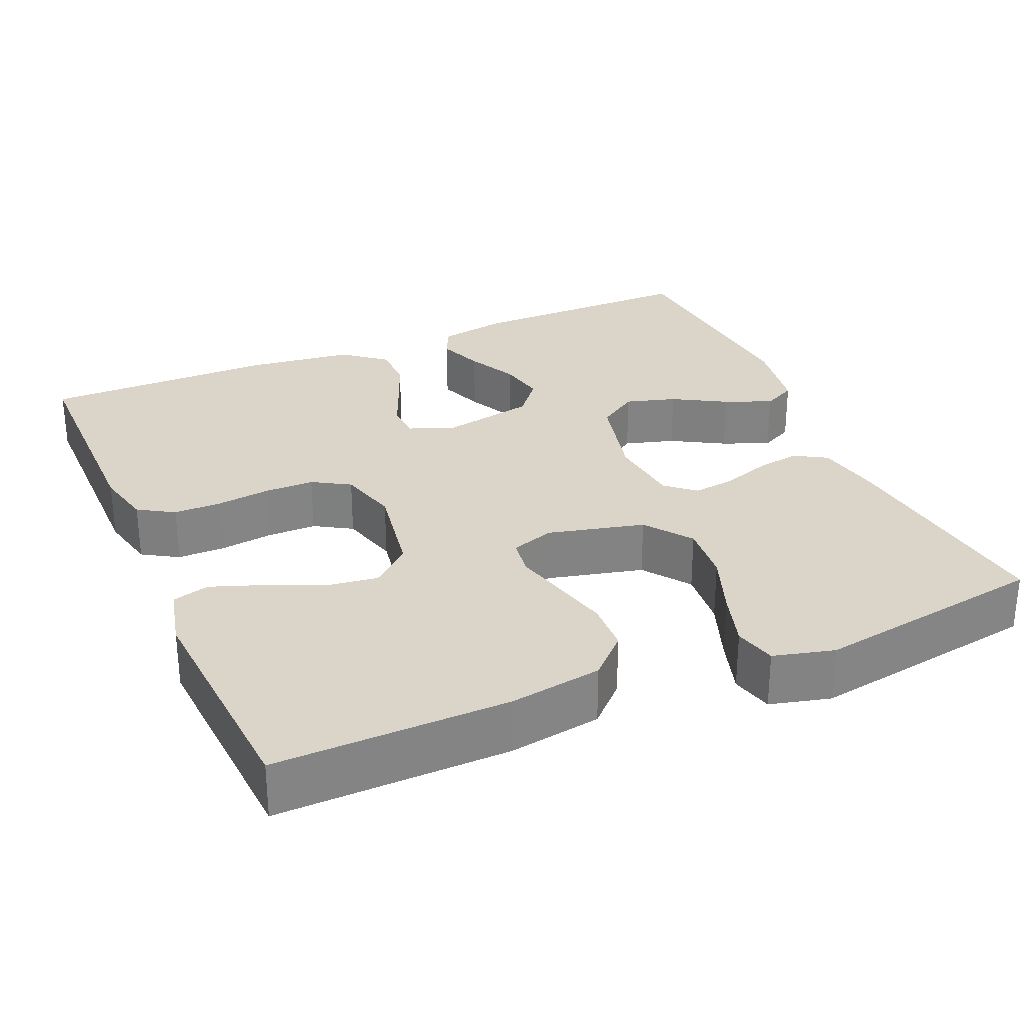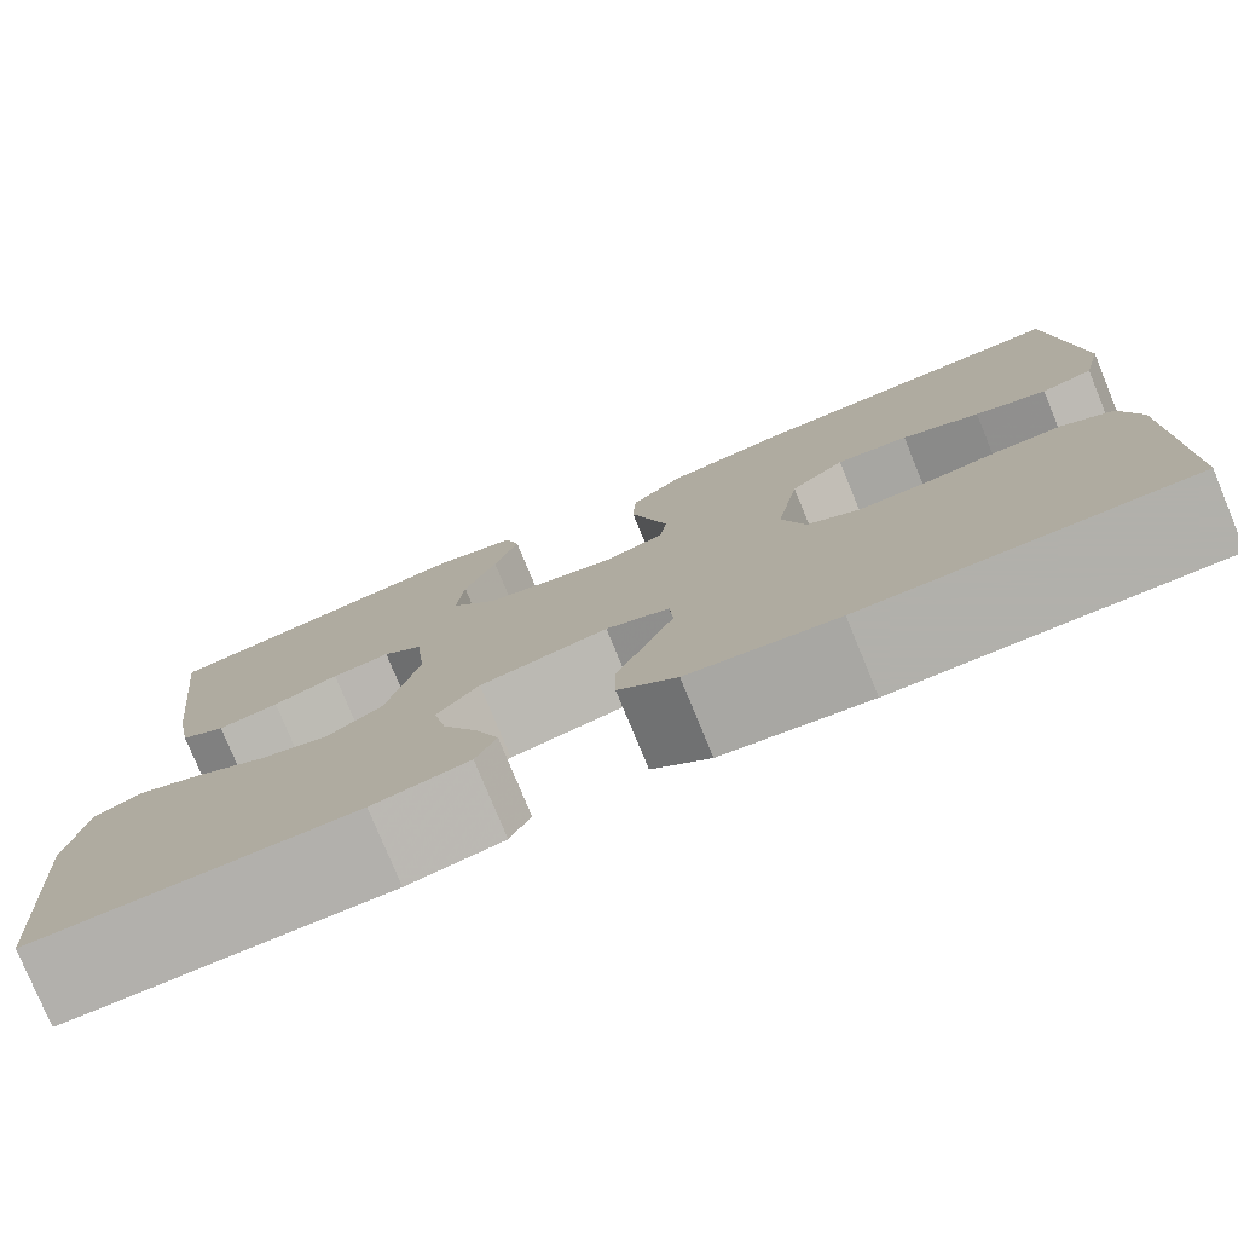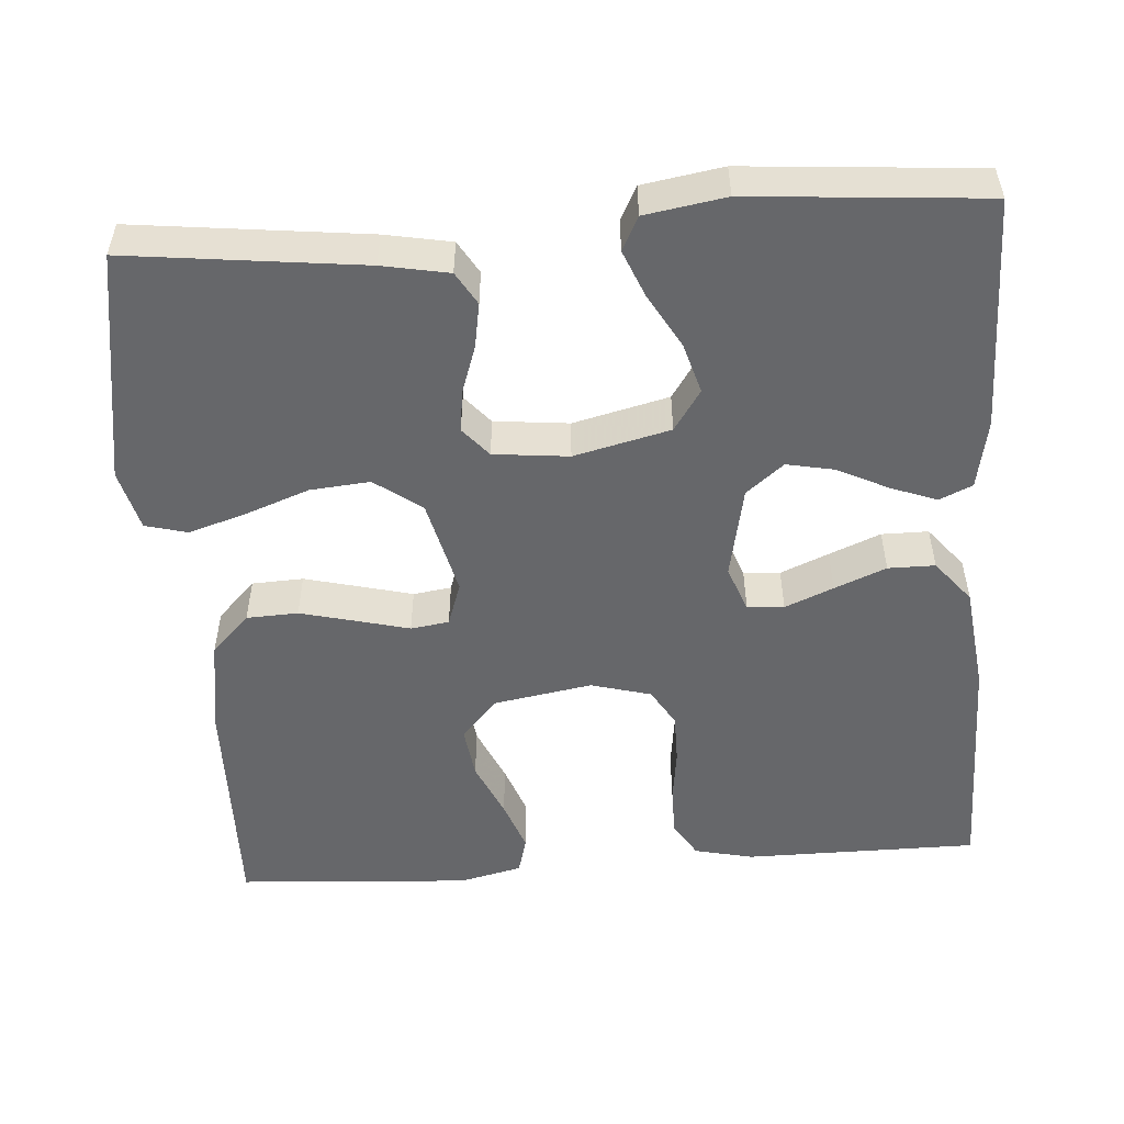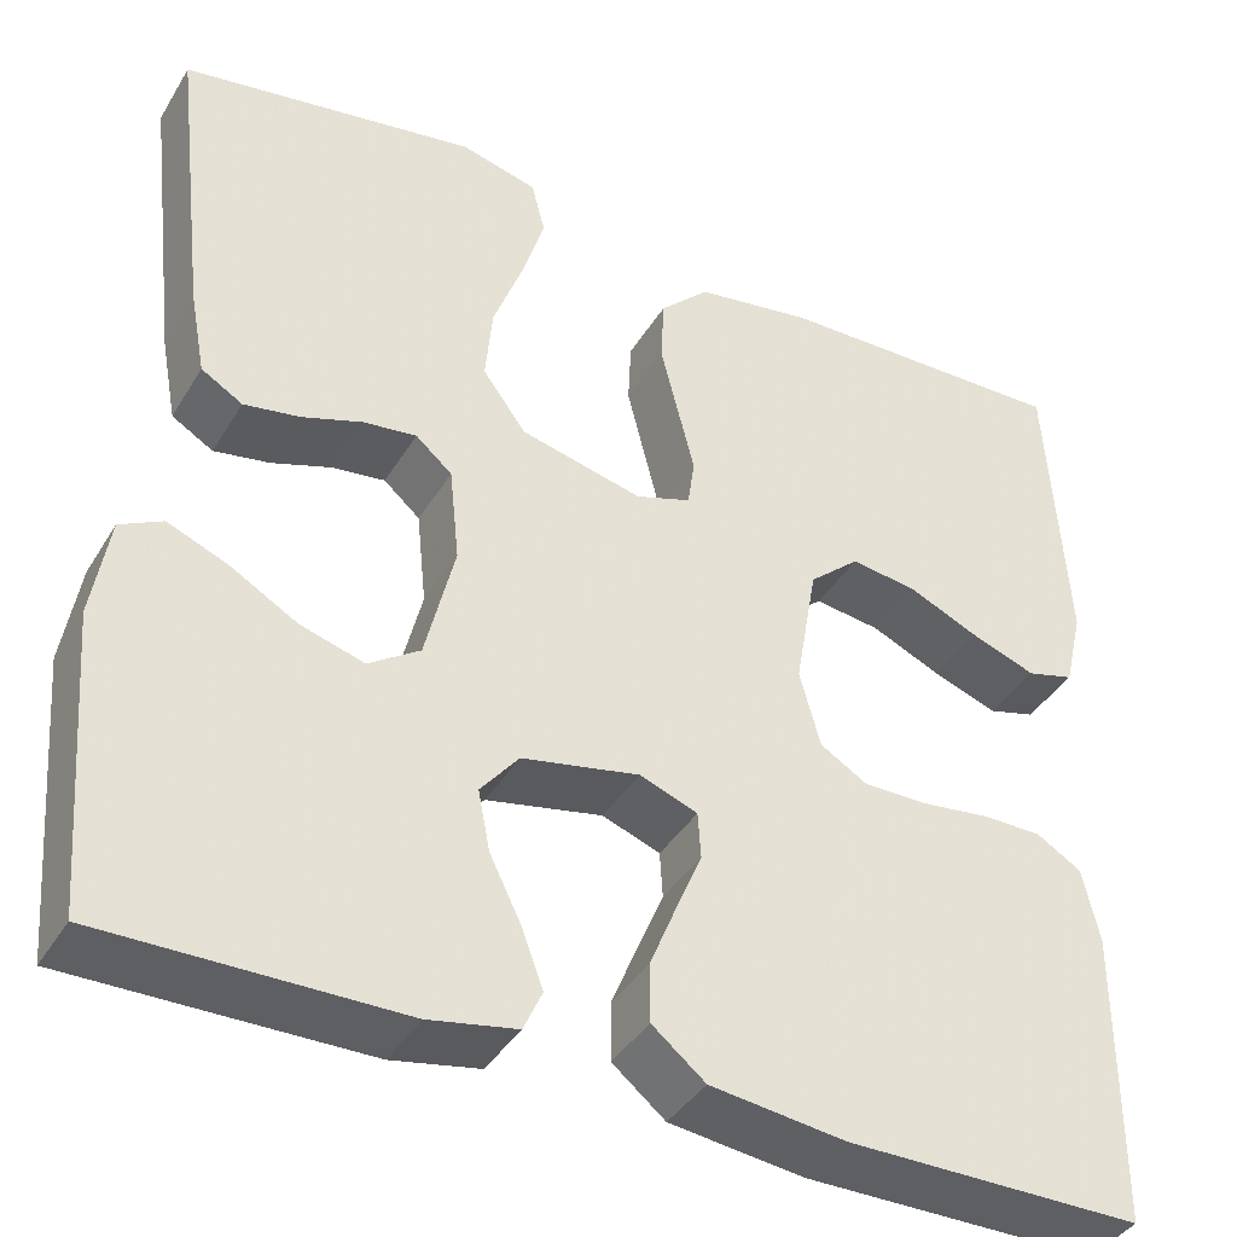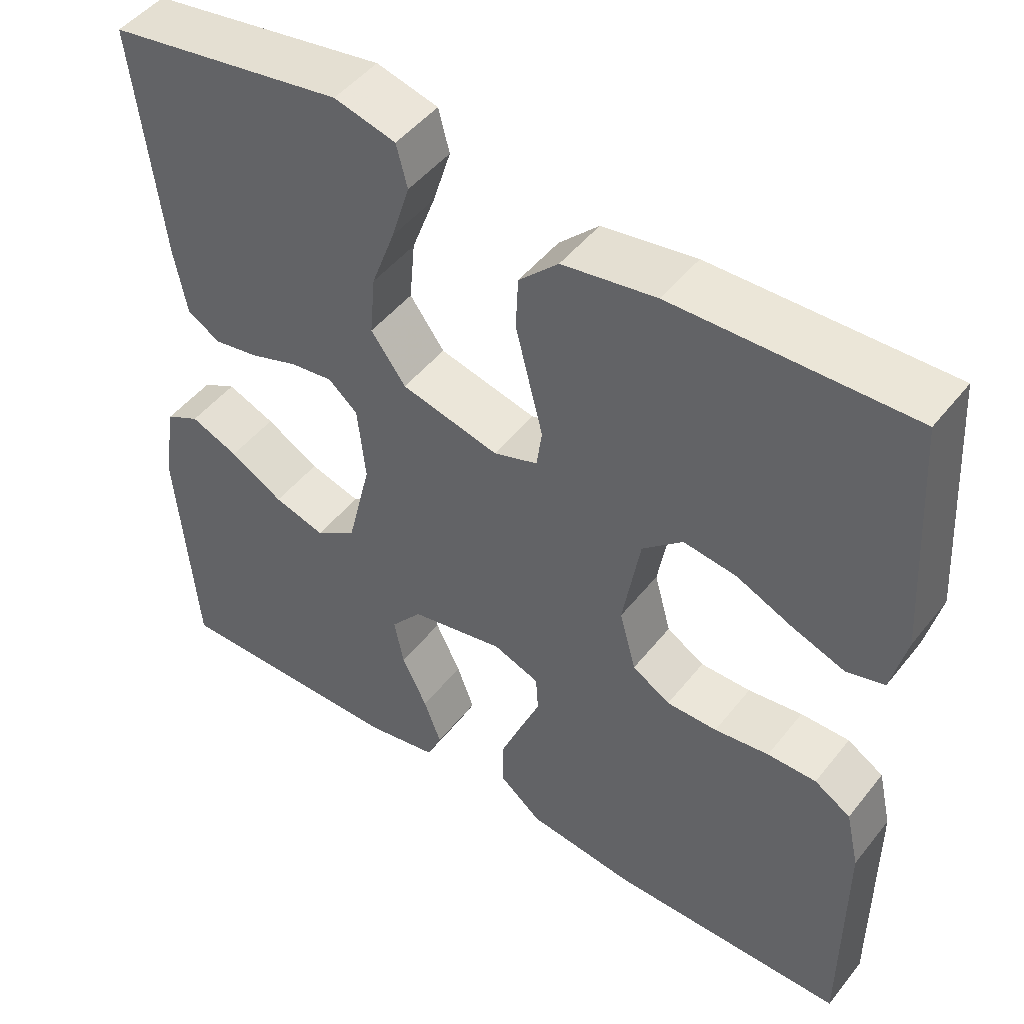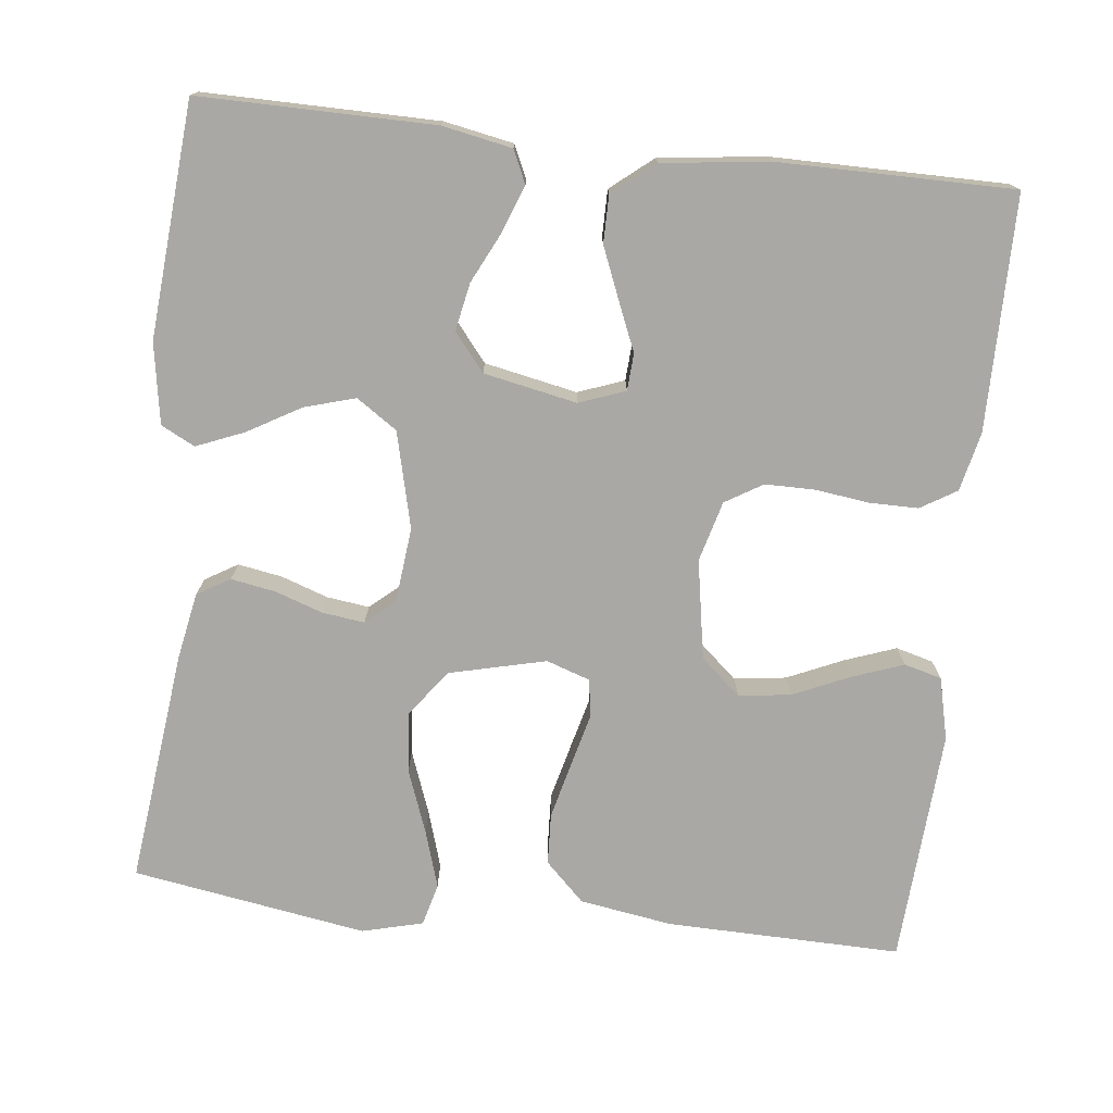
<metadata>
{"format":"obj","ext":"obj","renderer":"f3d","projection":"perspective","resolution":1024,"background":"white","views":[{"elev":29.2,"azim":-23.4,"up":"+Y"},{"elev":-78.5,"azim":-157.6,"up":"+Z"},{"elev":-52.2,"azim":94.1,"up":"+Y"},{"elev":-39.8,"azim":151.6,"up":"+Z"},{"elev":47.8,"azim":-143.6,"up":"+Z"},{"elev":-75.0,"azim":173.6,"up":"+Y"}]}
</metadata>
<code>
v 0.5 0.07 -0.5
v 0.2 0.07 -0.498
v 0.111 0.07 -0.481
v 0.092 0.07 -0.439
v 0.114 0.07 -0.38
v 0.146 0.07 -0.315
v 0.158 0.07 -0.254
v 0.119 0.07 -0.206
v 0 0.07 -0.182
v -0.059 0.07 -0.204
v -0.062 0.07 -0.251
v -0.036 0.07 -0.313
v -0.009 0.07 -0.379
v -0.009 0.07 -0.439
v -0.063 0.07 -0.483
v -0.2 0.07 -0.5
v -0.5 0.07 -0.5
v -0.501 0.07 -0.2
v -0.484 0.07 -0.125
v -0.438 0.07 -0.097
v -0.376 0.07 -0.097
v -0.307 0.07 -0.106
v -0.243 0.07 -0.106
v -0.195 0.07 -0.077
v -0.174 0.07 0
v -0.196 0.07 0.127
v -0.247 0.07 0.172
v -0.314 0.07 0.163
v -0.386 0.07 0.131
v -0.452 0.07 0.107
v -0.5 0.07 0.12
v -0.519 0.07 0.2
v -0.5 0.07 0.5
v -0.2 0.07 0.494
v -0.081 0.07 0.475
v -0.031 0.07 0.426
v -0.028 0.07 0.36
v -0.046 0.07 0.288
v -0.063 0.07 0.221
v -0.056 0.07 0.172
v 0 0.07 0.153
v 0.124 0.07 0.183
v 0.168 0.07 0.243
v 0.161 0.07 0.32
v 0.131 0.07 0.401
v 0.108 0.07 0.475
v 0.122 0.07 0.529
v 0.2 0.07 0.549
v 0.5 0.07 0.5
v 0.465 0.07 0.2
v 0.449 0.07 0.115
v 0.407 0.07 0.09
v 0.35 0.07 0.1
v 0.289 0.07 0.121
v 0.235 0.07 0.128
v 0.198 0.07 0.096
v 0.188 0.07 0
v 0.218 0.07 -0.123
v 0.27 0.07 -0.158
v 0.335 0.07 -0.139
v 0.403 0.07 -0.1
v 0.464 0.07 -0.075
v 0.507 0.07 -0.097
v 0.524 0.07 -0.2
v 0.5 0 -0.5
v 0.2 0 -0.498
v 0.111 0 -0.481
v 0.092 0 -0.439
v 0.114 0 -0.38
v 0.146 0 -0.315
v 0.158 0 -0.254
v 0.119 0 -0.206
v 0 0 -0.182
v -0.059 0 -0.204
v -0.062 0 -0.251
v -0.036 0 -0.313
v -0.009 0 -0.379
v -0.009 0 -0.439
v -0.063 0 -0.483
v -0.2 0 -0.5
v -0.5 0 -0.5
v -0.501 0 -0.2
v -0.484 0 -0.125
v -0.438 0 -0.097
v -0.376 0 -0.097
v -0.307 0 -0.106
v -0.243 0 -0.106
v -0.195 0 -0.077
v -0.174 0 0
v -0.196 0 0.127
v -0.247 0 0.172
v -0.314 0 0.163
v -0.386 0 0.131
v -0.452 0 0.107
v -0.5 0 0.12
v -0.519 0 0.2
v -0.5 0 0.5
v -0.2 0 0.494
v -0.081 0 0.475
v -0.031 0 0.426
v -0.028 0 0.36
v -0.046 0 0.288
v -0.063 0 0.221
v -0.056 0 0.172
v 0 0 0.153
v 0.124 0 0.183
v 0.168 0 0.243
v 0.161 0 0.32
v 0.131 0 0.401
v 0.108 0 0.475
v 0.122 0 0.529
v 0.2 0 0.549
v 0.5 0 0.5
v 0.465 0 0.2
v 0.449 0 0.115
v 0.407 0 0.09
v 0.35 0 0.1
v 0.289 0 0.121
v 0.235 0 0.128
v 0.198 0 0.096
v 0.188 0 0
v 0.218 0 -0.123
v 0.27 0 -0.158
v 0.335 0 -0.139
v 0.403 0 -0.1
v 0.464 0 -0.075
v 0.507 0 -0.097
v 0.524 0 -0.2
f 60 61 62 63
f 59 60 63 64
f 51 52 53 54
f 51 54 55
f 50 51 55
f 49 50 55
f 48 49 55 56
f 44 45 46 47
f 44 47 48
f 43 44 48 56
f 36 37 38 39
f 34 35 36 39
f 34 39 40
f 33 34 40
f 32 33 40
f 28 29 30 31
f 28 31 32
f 27 28 32
f 19 20 21 22
f 19 22 23
f 18 19 23
f 17 18 23
f 16 17 23 24
f 11 12 13 14
f 11 14 15 16
f 3 4 5 6
f 1 2 3 6
f 59 64 1 6
f 58 59 6 7
f 57 58 7 8
f 42 43 56 57
f 41 42 57 8
f 27 32 40 41
f 26 27 41
f 25 26 41 8
f 24 25 8 9
f 10 11 16 24
f 9 10 24
f 127 126 125 124
f 128 127 124 123
f 118 117 116 115
f 119 118 115
f 119 115 114
f 119 114 113
f 120 119 113 112
f 111 110 109 108
f 112 111 108
f 120 112 108 107
f 103 102 101 100
f 103 100 99 98
f 104 103 98
f 104 98 97
f 104 97 96
f 95 94 93 92
f 96 95 92
f 96 92 91
f 86 85 84 83
f 87 86 83
f 87 83 82
f 87 82 81
f 88 87 81 80
f 78 77 76 75
f 80 79 78 75
f 70 69 68 67
f 70 67 66 65
f 70 65 128 123
f 71 70 123 122
f 72 71 122 121
f 121 120 107 106
f 72 121 106 105
f 105 104 96 91
f 105 91 90
f 72 105 90 89
f 73 72 89 88
f 88 80 75 74
f 88 74 73
f 1 65 66 2
f 2 66 67 3
f 3 67 68 4
f 4 68 69 5
f 5 69 70 6
f 6 70 71 7
f 7 71 72 8
f 8 72 73 9
f 9 73 74 10
f 10 74 75 11
f 11 75 76 12
f 12 76 77 13
f 13 77 78 14
f 14 78 79 15
f 15 79 80 16
f 16 80 81 17
f 17 81 82 18
f 18 82 83 19
f 19 83 84 20
f 20 84 85 21
f 21 85 86 22
f 22 86 87 23
f 23 87 88 24
f 24 88 89 25
f 25 89 90 26
f 26 90 91 27
f 27 91 92 28
f 28 92 93 29
f 29 93 94 30
f 30 94 95 31
f 31 95 96 32
f 32 96 97 33
f 33 97 98 34
f 34 98 99 35
f 35 99 100 36
f 36 100 101 37
f 37 101 102 38
f 38 102 103 39
f 39 103 104 40
f 40 104 105 41
f 41 105 106 42
f 42 106 107 43
f 43 107 108 44
f 44 108 109 45
f 45 109 110 46
f 46 110 111 47
f 47 111 112 48
f 48 112 113 49
f 49 113 114 50
f 50 114 115 51
f 51 115 116 52
f 52 116 117 53
f 53 117 118 54
f 54 118 119 55
f 55 119 120 56
f 56 120 121 57
f 57 121 122 58
f 58 122 123 59
f 59 123 124 60
f 60 124 125 61
f 61 125 126 62
f 62 126 127 63
f 63 127 128 64
f 64 128 65 1

</code>
